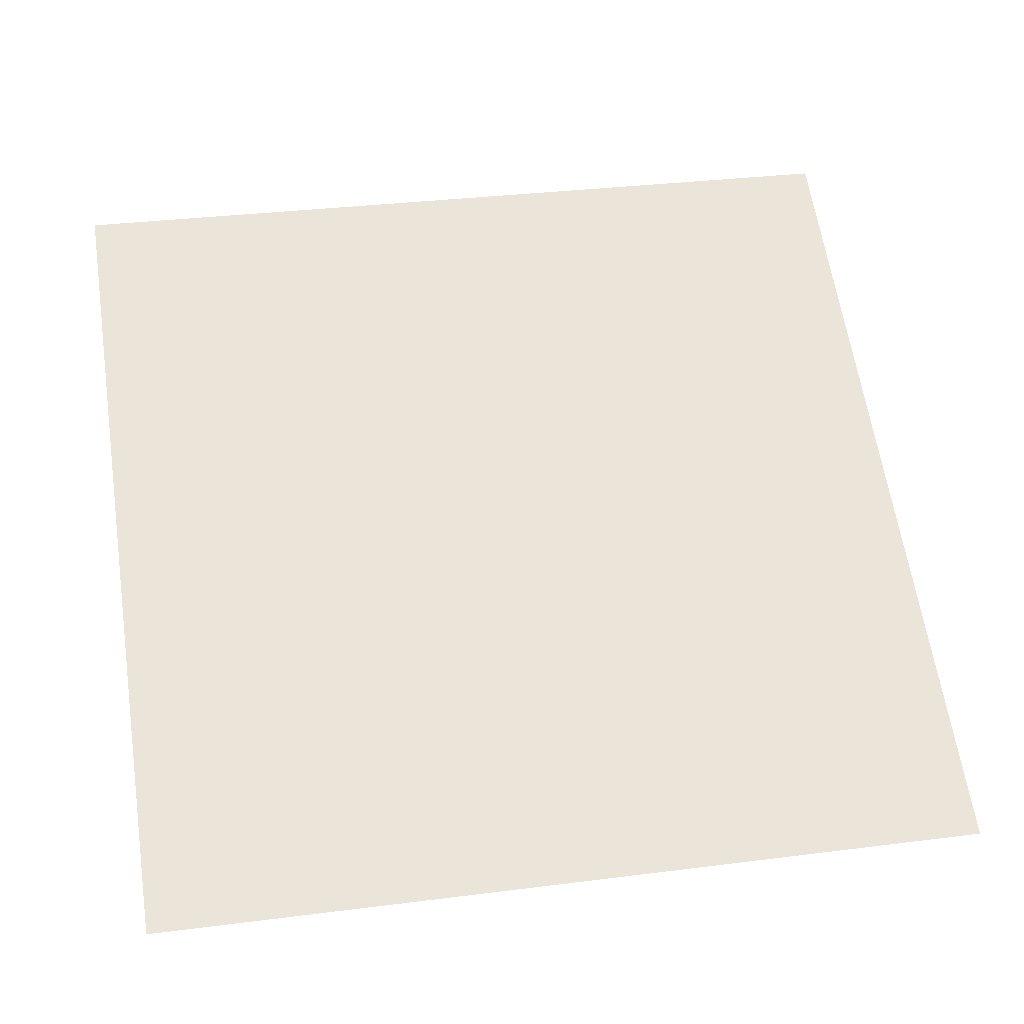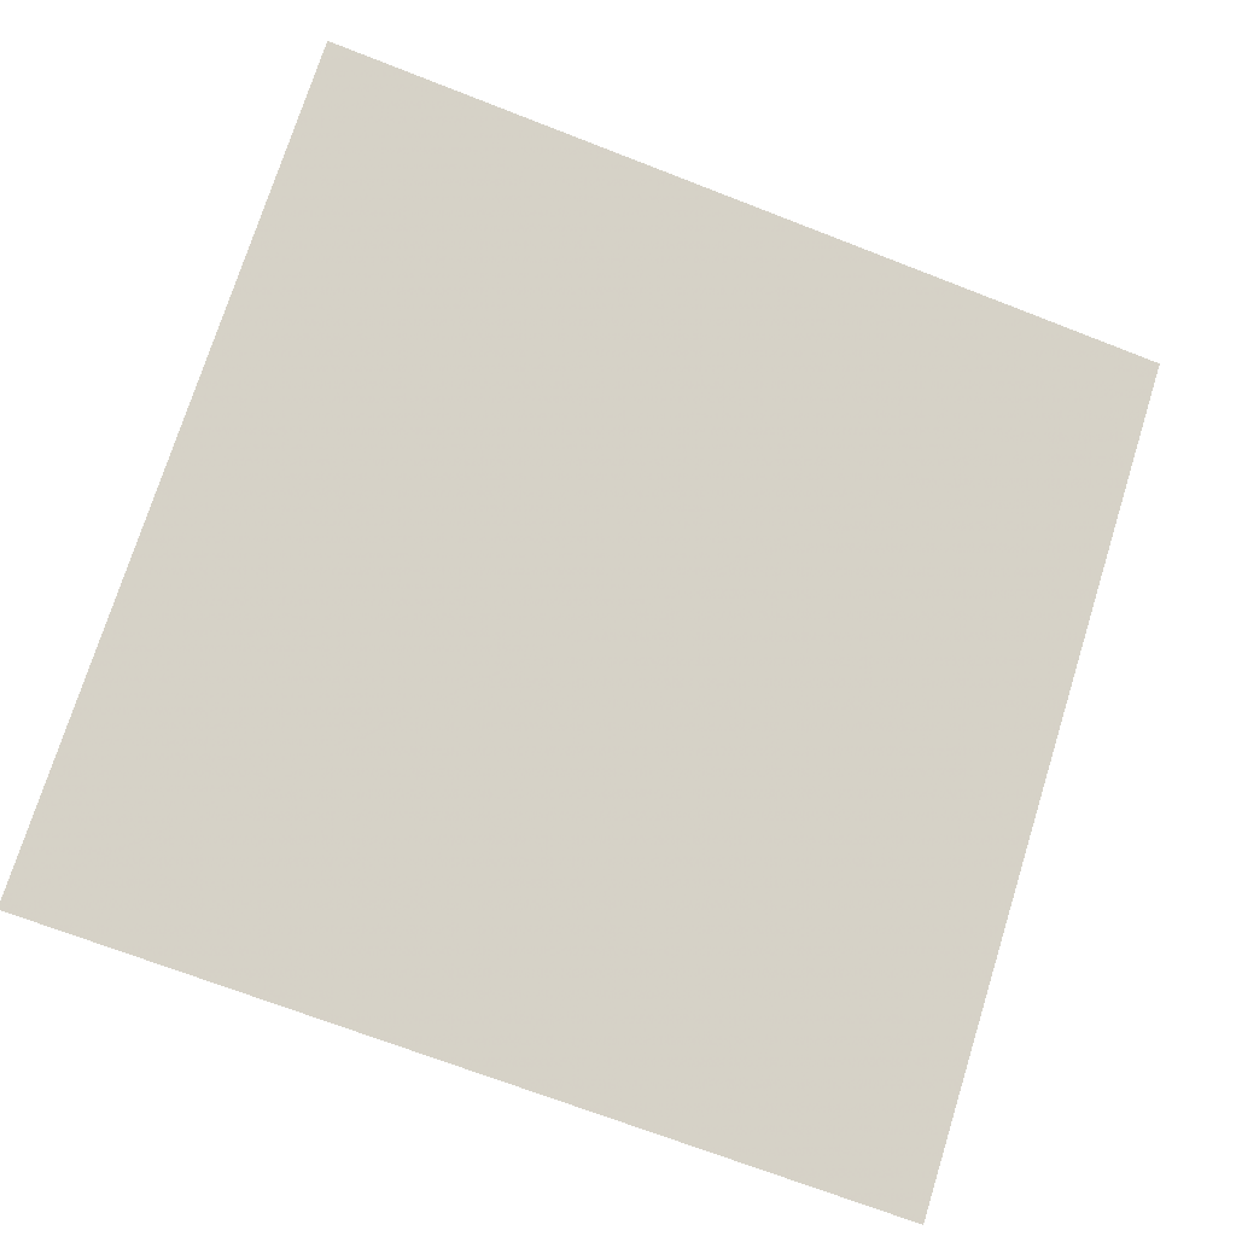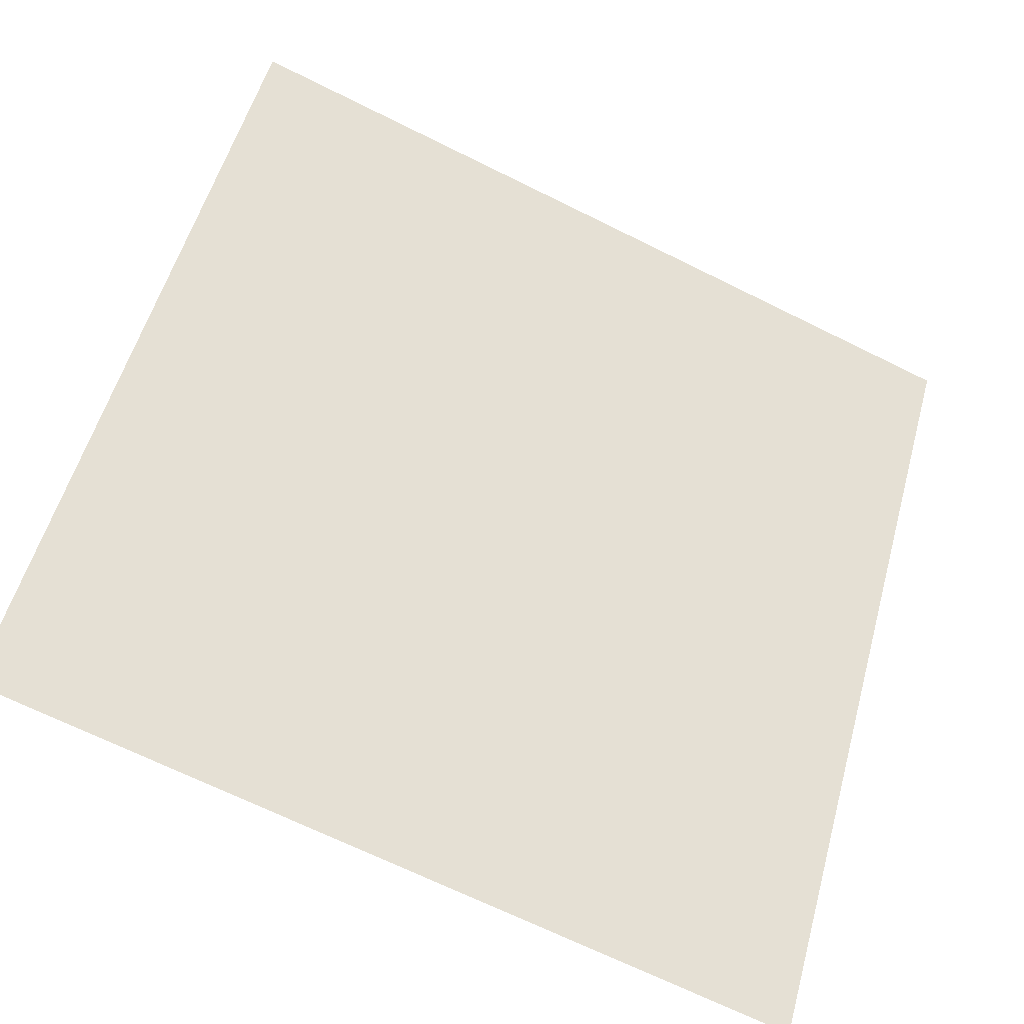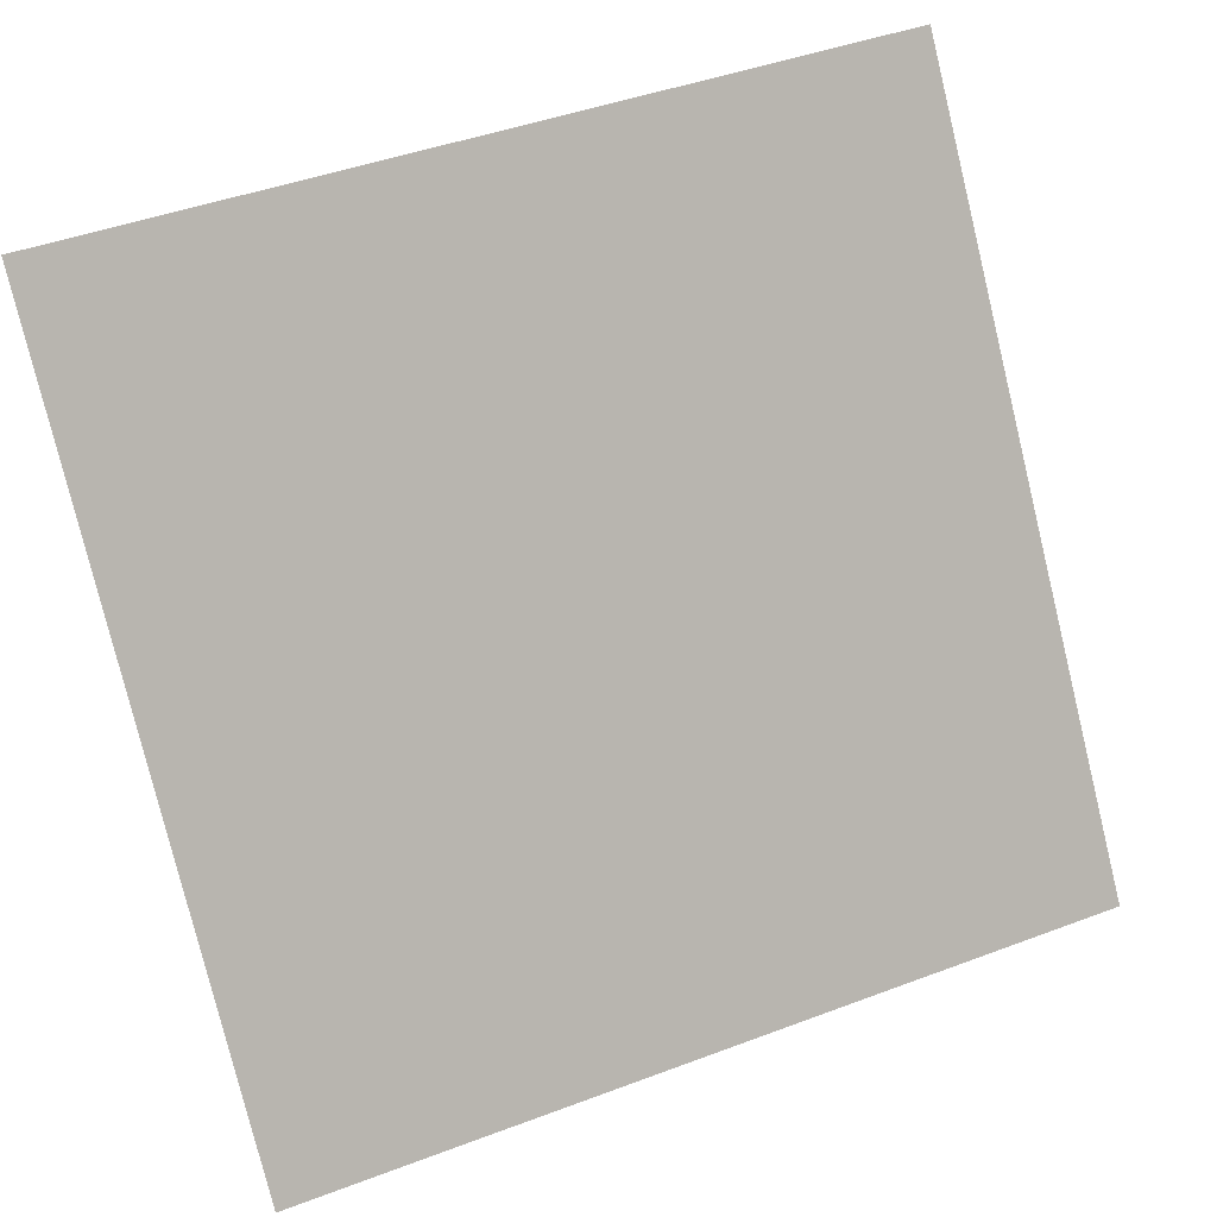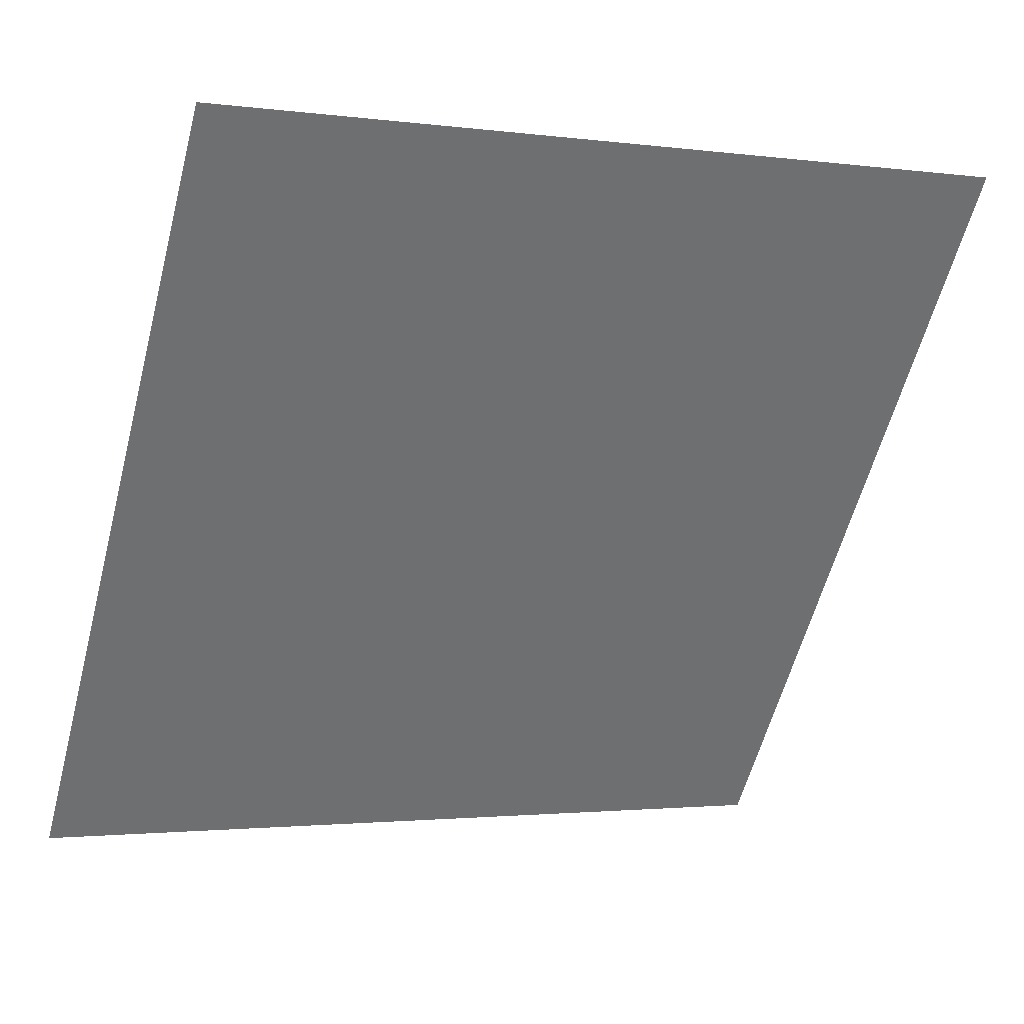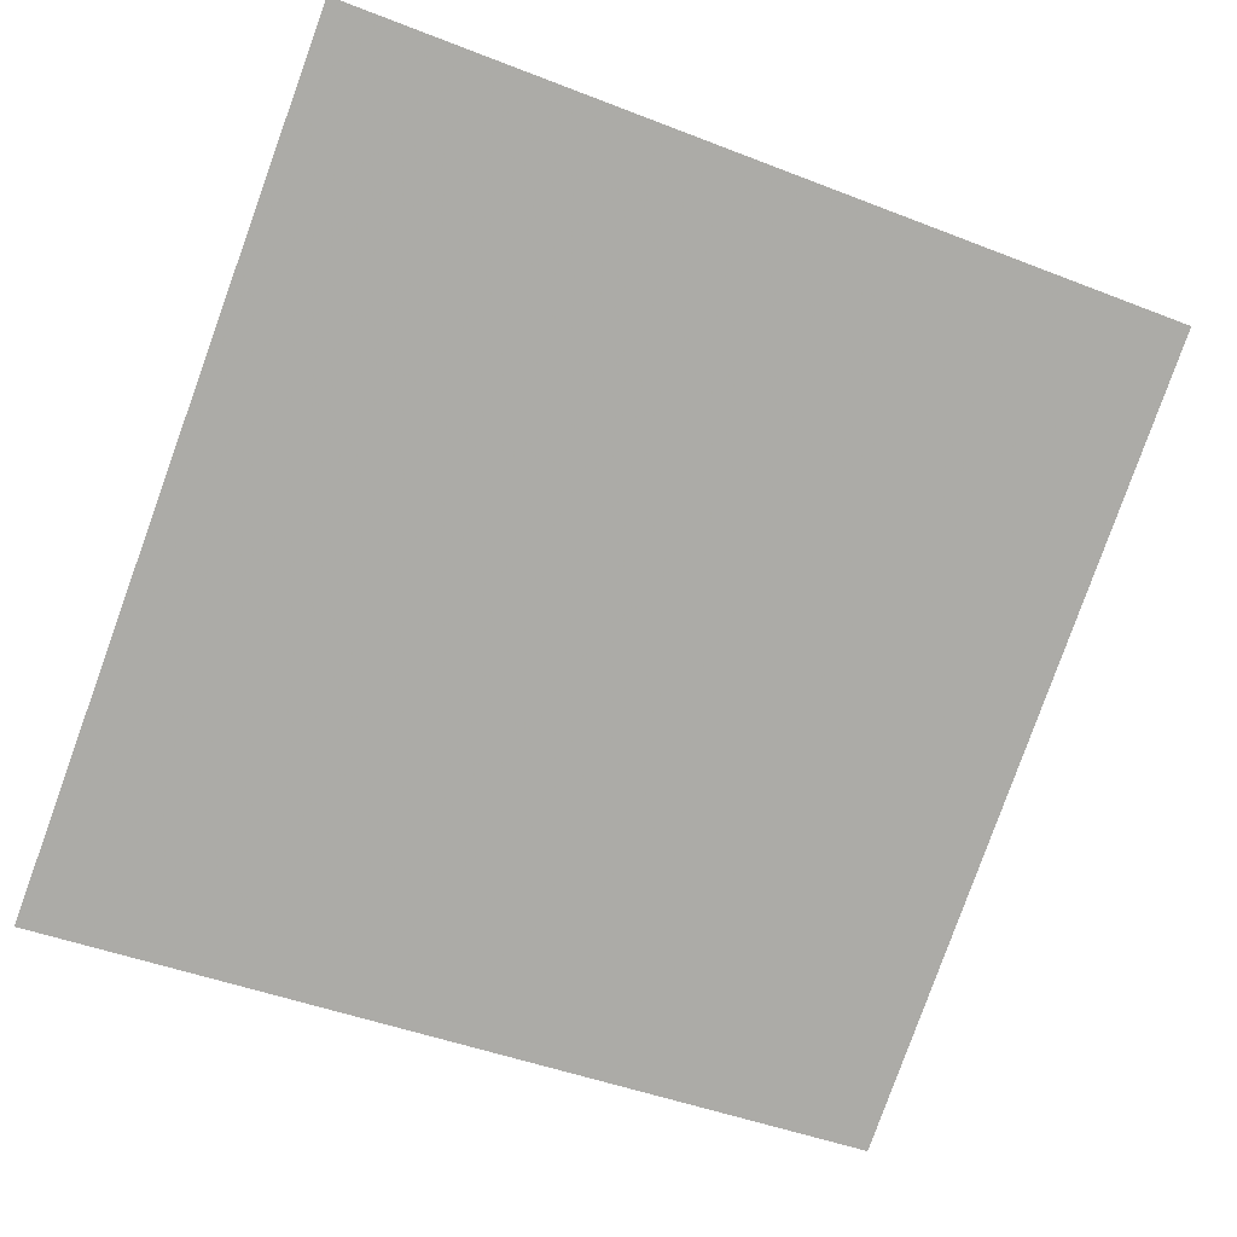
<metadata>
{"format":"obj","ext":"obj","renderer":"f3d","projection":"perspective","resolution":1024,"background":"white","views":[{"elev":24.6,"azim":170.6,"up":"+Y"},{"elev":-66.9,"azim":-20.6,"up":"+Y"},{"elev":-70.0,"azim":152.3,"up":"+Z"},{"elev":45.9,"azim":-25.0,"up":"+Z"},{"elev":-3.1,"azim":153.2,"up":"+Z"},{"elev":-41.7,"azim":-23.8,"up":"+Y"}]}
</metadata>
<code>
v 0.2243 0.5997 0.2633
v 0.2177 0.5999 0.2633
v 0.2178 0.6038 0.2686
v 0.2244 0.6036 0.2685
f 4 3 2 1

</code>
